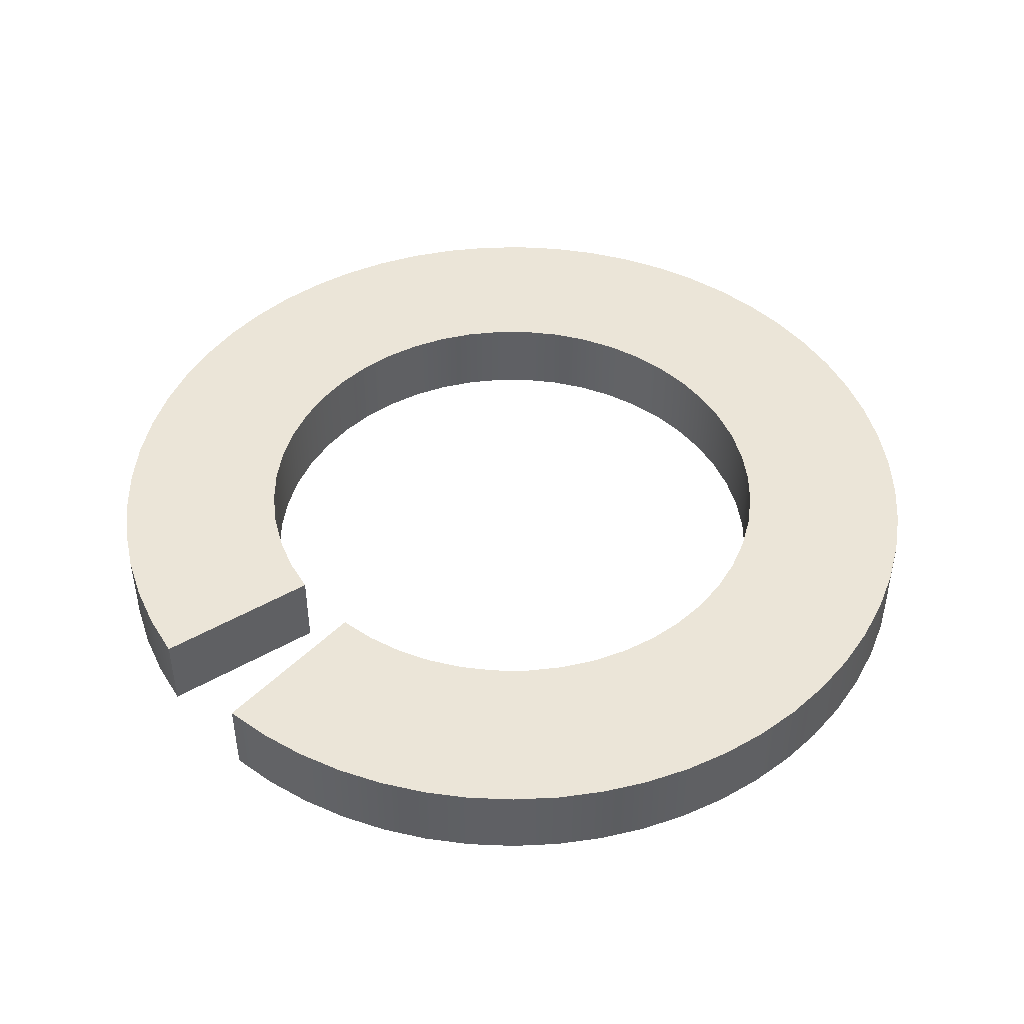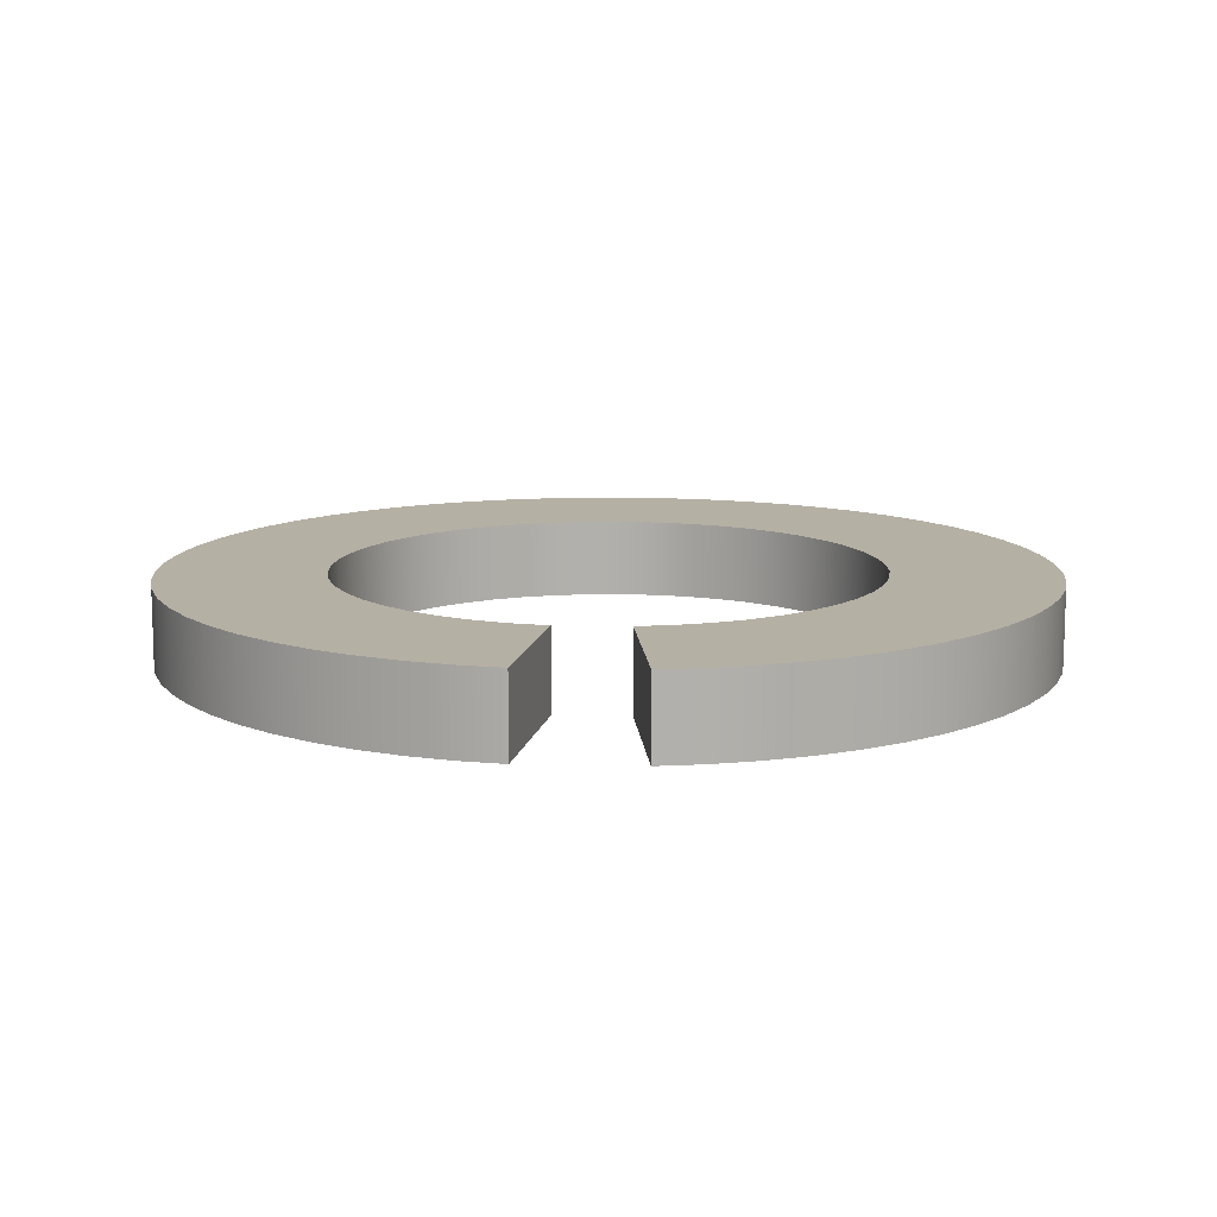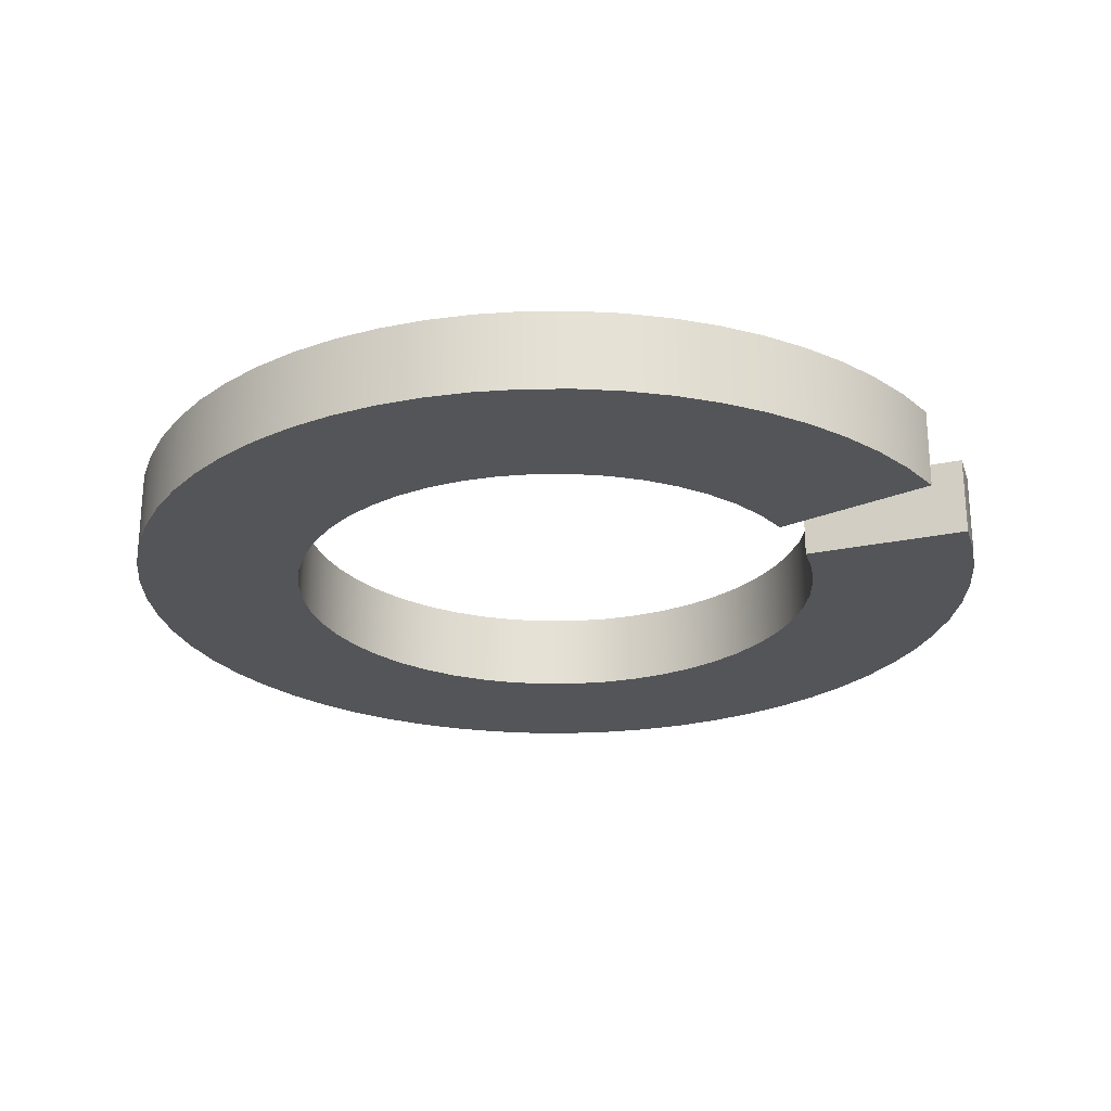
<metadata>
{"format":"obj","ext":"obj","renderer":"f3d","projection":"perspective","resolution":1024,"background":"white","views":[{"elev":45.9,"azim":146.5,"up":"+Y"},{"elev":11.6,"azim":100.6,"up":"+Y"},{"elev":-24.8,"azim":34.4,"up":"+Y"}]}
</metadata>
<code>
v 0.7849 0 -0.2112
v 1.265 0 -0.3404
v 1.265 0.2388 -0.3404
v 0.7849 0.2388 -0.2112
v 0.8128 0 0
v 0.8058 0 0.1061
v 0.7851 0 0.2103
v 0.751 0 0.311
v 0.7039 0 0.4063
v 0.6449 0 0.4947
v 0.5748 0 0.5747
v 0.4949 0 0.6448
v 0.4065 0 0.7038
v 0.3112 0 0.7509
v 0.2105 0 0.7851
v 0.1063 0 0.8058
v 0.0002229 0 0.8128
v -0.1059 0 0.8059
v -0.2101 0 0.7852
v -0.3108 0 0.751
v -0.4061 0 0.7041
v -0.4946 0 0.645
v -0.5745 0 0.575
v -0.6446 0 0.4951
v -0.7037 0 0.4067
v -0.7508 0 0.3114
v -0.785 0 0.2108
v -0.8058 0 0.1065
v -0.8128 0 0.0004458
v -0.8059 0 -0.1056
v -0.7852 0 -0.2099
v -0.7511 0 -0.3106
v -0.7042 0 -0.4059
v -0.6452 0 -0.4944
v -0.5751 0 -0.5743
v -0.4953 0 -0.6445
v -0.4069 0 -0.7036
v -0.3116 0 -0.7507
v -0.211 0 -0.7849
v -0.1067 0 -0.8058
v -0.0006687 0 -0.8128
v 0.1054 0 -0.8059
v 0.2097 0 -0.7853
v 0.3104 0 -0.7512
v 0.4058 0 -0.7043
v 0.4942 0 -0.6453
v 0.5742 0 -0.5753
v 0.6444 0 -0.4954
v 0.7035 0 -0.4071
v 0.7506 0 -0.3118
v 0.7849 0 -0.2112
v 0.7849 0.2388 -0.2112
v 0.7506 0.2388 -0.3118
v 0.7035 0.2388 -0.4071
v 0.6444 0.2388 -0.4954
v 0.5742 0.2388 -0.5753
v 0.4942 0.2388 -0.6453
v 0.4058 0.2388 -0.7043
v 0.3104 0.2388 -0.7512
v 0.2097 0.2388 -0.7853
v 0.1054 0.2388 -0.8059
v -0.0006687 0.2388 -0.8128
v -0.1067 0.2388 -0.8058
v -0.211 0.2388 -0.7849
v -0.3116 0.2388 -0.7507
v -0.4069 0.2388 -0.7036
v -0.4953 0.2388 -0.6445
v -0.5751 0.2388 -0.5743
v -0.6452 0.2388 -0.4944
v -0.7042 0.2388 -0.4059
v -0.7511 0.2388 -0.3106
v -0.7852 0.2388 -0.2099
v -0.8059 0.2388 -0.1056
v -0.8128 0.2388 0.0004458
v -0.8058 0.2388 0.1065
v -0.785 0.2388 0.2108
v -0.7508 0.2388 0.3114
v -0.7037 0.2388 0.4067
v -0.6446 0.2388 0.4951
v -0.5745 0.2388 0.575
v -0.4946 0.2388 0.645
v -0.4061 0.2388 0.7041
v -0.3108 0.2388 0.751
v -0.2101 0.2388 0.7852
v -0.1059 0.2388 0.8059
v 0.0002229 0.2388 0.8128
v 0.1063 0.2388 0.8058
v 0.2105 0.2388 0.7851
v 0.3112 0.2388 0.7509
v 0.4065 0.2388 0.7038
v 0.4949 0.2388 0.6448
v 0.5748 0.2388 0.5747
v 0.6449 0.2388 0.4947
v 0.7039 0.2388 0.4063
v 0.751 0.2388 0.311
v 0.7851 0.2388 0.2103
v 0.8058 0.2388 0.1061
v 0.8128 0.2388 0
v 1.31 0 0
v 0.8128 0 0
v 0.8128 0.2388 0
v 1.31 0.2388 0
v 1.265 0 -0.3404
v 1.223 0 -0.4696
v 1.168 0 -0.5938
v 1.1 0 -0.7115
v 1.02 0 -0.8217
v 0.9295 0 -0.923
v 0.8289 0 -1.014
v 0.7193 0 -1.095
v 0.602 0 -1.163
v 0.4783 0 -1.219
v 0.3493 0 -1.262
v 0.2167 0 -1.292
v 0.08163 0 -1.307
v -0.05427 0 -1.309
v -0.1896 0 -1.296
v -0.3229 0 -1.27
v -0.4527 0 -1.229
v -0.5776 0 -1.176
v -0.6963 0 -1.11
v -0.8075 0 -1.031
v -0.91 0 -0.9422
v -1.003 0 -0.8428
v -1.085 0 -0.7344
v -1.155 0 -0.6181
v -1.213 0 -0.4951
v -1.258 0 -0.3667
v -1.289 0 -0.2345
v -1.306 0 -0.09968
v -1.309 0 0.03618
v -1.299 0 0.1717
v -1.274 0 0.3053
v -1.235 0 0.4356
v -1.184 0 0.5613
v -1.119 0 0.6809
v -1.042 0 0.7932
v -0.9547 0 0.8969
v -0.8566 0 0.991
v -0.7493 0 1.074
v -0.634 0 1.146
v -0.5118 0 1.206
v -0.3841 0 1.252
v -0.2523 0 1.285
v -0.1177 0 1.305
v 0.01809 0 1.31
v 0.1537 0 1.301
v 0.2877 0 1.278
v 0.4185 0 1.241
v 0.5449 0 1.191
v 0.6654 0 1.128
v 0.7787 0 1.053
v 0.8836 0 0.967
v 0.9791 0 0.8702
v 1.064 0 0.7641
v 1.137 0 0.6497
v 1.199 0 0.5284
v 1.247 0 0.4013
v 1.282 0 0.27
v 1.303 0 0.1357
v 1.31 0 0
v 1.31 0.2388 0
v 1.303 0.2388 0.1357
v 1.282 0.2388 0.27
v 1.247 0.2388 0.4013
v 1.199 0.2388 0.5284
v 1.137 0.2388 0.6497
v 1.064 0.2388 0.7641
v 0.9791 0.2388 0.8702
v 0.8836 0.2388 0.967
v 0.7787 0.2388 1.053
v 0.6654 0.2388 1.128
v 0.5449 0.2388 1.191
v 0.4185 0.2388 1.241
v 0.2877 0.2388 1.278
v 0.1537 0.2388 1.301
v 0.01809 0.2388 1.31
v -0.1177 0.2388 1.305
v -0.2523 0.2388 1.285
v -0.3841 0.2388 1.252
v -0.5118 0.2388 1.206
v -0.634 0.2388 1.146
v -0.7493 0.2388 1.074
v -0.8566 0.2388 0.991
v -0.9547 0.2388 0.8969
v -1.042 0.2388 0.7932
v -1.119 0.2388 0.6809
v -1.184 0.2388 0.5613
v -1.235 0.2388 0.4356
v -1.274 0.2388 0.3053
v -1.299 0.2388 0.1717
v -1.309 0.2388 0.03618
v -1.306 0.2388 -0.09968
v -1.289 0.2388 -0.2345
v -1.258 0.2388 -0.3667
v -1.213 0.2388 -0.4951
v -1.155 0.2388 -0.6181
v -1.085 0.2388 -0.7344
v -1.003 0.2388 -0.8428
v -0.91 0.2388 -0.9422
v -0.8075 0.2388 -1.031
v -0.6963 0.2388 -1.11
v -0.5776 0.2388 -1.176
v -0.4527 0.2388 -1.229
v -0.3229 0.2388 -1.27
v -0.1896 0.2388 -1.296
v -0.05427 0.2388 -1.309
v 0.08163 0.2388 -1.307
v 0.2167 0.2388 -1.292
v 0.3493 0.2388 -1.262
v 0.4783 0.2388 -1.219
v 0.602 0.2388 -1.163
v 0.7193 0.2388 -1.095
v 0.8289 0.2388 -1.014
v 0.9295 0.2388 -0.923
v 1.02 0.2388 -0.8217
v 1.1 0.2388 -0.7115
v 1.168 0.2388 -0.5938
v 1.223 0.2388 -0.4696
v 1.265 0.2388 -0.3404
v 1.265 0.2388 -0.3404
v 1.223 0.2388 -0.4696
v 1.168 0.2388 -0.5938
v 1.1 0.2388 -0.7115
v 1.02 0.2388 -0.8217
v 0.9295 0.2388 -0.923
v 0.8289 0.2388 -1.014
v 0.7193 0.2388 -1.095
v 0.602 0.2388 -1.163
v 0.4783 0.2388 -1.219
v 0.3493 0.2388 -1.262
v 0.2167 0.2388 -1.292
v 0.08163 0.2388 -1.307
v -0.05427 0.2388 -1.309
v -0.1896 0.2388 -1.296
v -0.3229 0.2388 -1.27
v -0.4527 0.2388 -1.229
v -0.5776 0.2388 -1.176
v -0.6963 0.2388 -1.11
v -0.8075 0.2388 -1.031
v -0.91 0.2388 -0.9422
v -1.003 0.2388 -0.8428
v -1.085 0.2388 -0.7344
v -1.155 0.2388 -0.6181
v -1.213 0.2388 -0.4951
v -1.258 0.2388 -0.3667
v -1.289 0.2388 -0.2345
v -1.306 0.2388 -0.09968
v -1.309 0.2388 0.03618
v -1.299 0.2388 0.1717
v -1.274 0.2388 0.3053
v -1.235 0.2388 0.4356
v -1.184 0.2388 0.5613
v -1.119 0.2388 0.6809
v -1.042 0.2388 0.7932
v -0.9547 0.2388 0.8969
v -0.8566 0.2388 0.991
v -0.7493 0.2388 1.074
v -0.634 0.2388 1.146
v -0.5118 0.2388 1.206
v -0.3841 0.2388 1.252
v -0.2523 0.2388 1.285
v -0.1177 0.2388 1.305
v 0.01809 0.2388 1.31
v 0.1537 0.2388 1.301
v 0.2877 0.2388 1.278
v 0.4185 0.2388 1.241
v 0.5449 0.2388 1.191
v 0.6654 0.2388 1.128
v 0.7787 0.2388 1.053
v 0.8836 0.2388 0.967
v 0.9791 0.2388 0.8702
v 1.064 0.2388 0.7641
v 1.137 0.2388 0.6497
v 1.199 0.2388 0.5284
v 1.247 0.2388 0.4013
v 1.282 0.2388 0.27
v 1.303 0.2388 0.1357
v 1.31 0.2388 0
v 0.8128 0.2388 0
v 0.8058 0.2388 0.1061
v 0.7851 0.2388 0.2103
v 0.751 0.2388 0.311
v 0.7039 0.2388 0.4063
v 0.6449 0.2388 0.4947
v 0.5748 0.2388 0.5747
v 0.4949 0.2388 0.6448
v 0.4065 0.2388 0.7038
v 0.3112 0.2388 0.7509
v 0.2105 0.2388 0.7851
v 0.1063 0.2388 0.8058
v 0.0002229 0.2388 0.8128
v -0.1059 0.2388 0.8059
v -0.2101 0.2388 0.7852
v -0.3108 0.2388 0.751
v -0.4061 0.2388 0.7041
v -0.4946 0.2388 0.645
v -0.5745 0.2388 0.575
v -0.6446 0.2388 0.4951
v -0.7037 0.2388 0.4067
v -0.7508 0.2388 0.3114
v -0.785 0.2388 0.2108
v -0.8058 0.2388 0.1065
v -0.8128 0.2388 0.0004458
v -0.8059 0.2388 -0.1056
v -0.7852 0.2388 -0.2099
v -0.7511 0.2388 -0.3106
v -0.7042 0.2388 -0.4059
v -0.6452 0.2388 -0.4944
v -0.5751 0.2388 -0.5743
v -0.4953 0.2388 -0.6445
v -0.4069 0.2388 -0.7036
v -0.3116 0.2388 -0.7507
v -0.211 0.2388 -0.7849
v -0.1067 0.2388 -0.8058
v -0.0006687 0.2388 -0.8128
v 0.1054 0.2388 -0.8059
v 0.2097 0.2388 -0.7853
v 0.3104 0.2388 -0.7512
v 0.4058 0.2388 -0.7043
v 0.4942 0.2388 -0.6453
v 0.5742 0.2388 -0.5753
v 0.6444 0.2388 -0.4954
v 0.7035 0.2388 -0.4071
v 0.7506 0.2388 -0.3118
v 0.7849 0.2388 -0.2112
v 1.31 0 0
v 1.303 0 0.1357
v 1.282 0 0.27
v 1.247 0 0.4013
v 1.199 0 0.5284
v 1.137 0 0.6497
v 1.064 0 0.7641
v 0.9791 0 0.8702
v 0.8836 0 0.967
v 0.7787 0 1.053
v 0.6654 0 1.128
v 0.5449 0 1.191
v 0.4185 0 1.241
v 0.2877 0 1.278
v 0.1537 0 1.301
v 0.01809 0 1.31
v -0.1177 0 1.305
v -0.2523 0 1.285
v -0.3841 0 1.252
v -0.5118 0 1.206
v -0.634 0 1.146
v -0.7493 0 1.074
v -0.8566 0 0.991
v -0.9547 0 0.8969
v -1.042 0 0.7932
v -1.119 0 0.6809
v -1.184 0 0.5613
v -1.235 0 0.4356
v -1.274 0 0.3053
v -1.299 0 0.1717
v -1.309 0 0.03618
v -1.306 0 -0.09968
v -1.289 0 -0.2345
v -1.258 0 -0.3667
v -1.213 0 -0.4951
v -1.155 0 -0.6181
v -1.085 0 -0.7344
v -1.003 0 -0.8428
v -0.91 0 -0.9422
v -0.8075 0 -1.031
v -0.6963 0 -1.11
v -0.5776 0 -1.176
v -0.4527 0 -1.229
v -0.3229 0 -1.27
v -0.1896 0 -1.296
v -0.05427 0 -1.309
v 0.08163 0 -1.307
v 0.2167 0 -1.292
v 0.3493 0 -1.262
v 0.4783 0 -1.219
v 0.602 0 -1.163
v 0.7193 0 -1.095
v 0.8289 0 -1.014
v 0.9295 0 -0.923
v 1.02 0 -0.8217
v 1.1 0 -0.7115
v 1.168 0 -0.5938
v 1.223 0 -0.4696
v 1.265 0 -0.3404
v 0.7849 0 -0.2112
v 0.7506 0 -0.3118
v 0.7035 0 -0.4071
v 0.6444 0 -0.4954
v 0.5742 0 -0.5753
v 0.4942 0 -0.6453
v 0.4058 0 -0.7043
v 0.3104 0 -0.7512
v 0.2097 0 -0.7853
v 0.1054 0 -0.8059
v -0.0006687 0 -0.8128
v -0.1067 0 -0.8058
v -0.211 0 -0.7849
v -0.3116 0 -0.7507
v -0.4069 0 -0.7036
v -0.4953 0 -0.6445
v -0.5751 0 -0.5743
v -0.6452 0 -0.4944
v -0.7042 0 -0.4059
v -0.7511 0 -0.3106
v -0.7852 0 -0.2099
v -0.8059 0 -0.1056
v -0.8128 0 0.0004458
v -0.8058 0 0.1065
v -0.785 0 0.2108
v -0.7508 0 0.3114
v -0.7037 0 0.4067
v -0.6446 0 0.4951
v -0.5745 0 0.575
v -0.4946 0 0.645
v -0.4061 0 0.7041
v -0.3108 0 0.751
v -0.2101 0 0.7852
v -0.1059 0 0.8059
v 0.0002229 0 0.8128
v 0.1063 0 0.8058
v 0.2105 0 0.7851
v 0.3112 0 0.7509
v 0.4065 0 0.7038
v 0.4949 0 0.6448
v 0.5748 0 0.5747
v 0.6449 0 0.4947
v 0.7039 0 0.4063
v 0.751 0 0.311
v 0.7851 0 0.2103
v 0.8058 0 0.1061
v 0.8128 0 0
g 85029a1a-e2a3-11ea-9feb-54bf646e7e1f
f 1 2 4
f 4 2 3
g 8503aba6-e2a3-11ea-97d1-54bf646e7e1f
f 98 5 97
f 97 5 6
f 97 6 7
f 97 7 96
f 96 7 8
f 96 8 95
f 95 8 9
f 95 9 94
f 94 9 10
f 94 10 93
f 93 10 11
f 93 11 92
f 92 11 12
f 92 12 91
f 91 12 13
f 91 13 90
f 90 13 14
f 90 14 89
f 89 14 15
f 89 15 88
f 88 15 16
f 88 16 87
f 87 16 17
f 87 17 86
f 86 17 18
f 86 18 85
f 85 18 19
f 85 19 84
f 84 19 20
f 84 20 83
f 83 20 21
f 83 21 82
f 82 21 22
f 82 22 81
f 81 22 23
f 81 23 80
f 80 23 24
f 80 24 79
f 79 24 25
f 79 25 78
f 78 25 26
f 78 26 77
f 77 26 27
f 77 27 76
f 76 27 28
f 76 28 75
f 75 28 29
f 75 29 74
f 74 29 30
f 74 30 73
f 73 30 31
f 73 31 72
f 72 31 32
f 72 32 71
f 71 32 33
f 71 33 70
f 70 33 34
f 70 34 69
f 69 34 35
f 69 35 68
f 68 35 36
f 68 36 67
f 67 36 37
f 67 37 66
f 66 37 38
f 66 38 65
f 65 38 39
f 65 39 64
f 64 39 40
f 64 40 63
f 63 40 41
f 63 41 62
f 62 41 42
f 62 42 61
f 61 42 43
f 61 43 60
f 60 43 44
f 60 44 59
f 59 44 45
f 59 45 58
f 58 45 46
f 58 46 57
f 57 46 47
f 57 47 56
f 56 47 48
f 56 48 55
f 55 48 49
f 55 49 54
f 54 49 50
f 54 50 53
f 53 50 52
f 52 50 51
g 8504bd22-e2a3-11ea-b3bc-54bf646e7e1f
f 99 100 102
f 102 100 101
g 8505a792-e2a3-11ea-af18-54bf646e7e1f
f 220 103 219
f 219 103 104
f 219 104 218
f 218 104 105
f 218 105 217
f 217 105 106
f 217 106 216
f 216 106 107
f 216 107 215
f 215 107 108
f 215 108 214
f 214 108 109
f 214 109 213
f 213 109 110
f 213 110 212
f 212 110 111
f 212 111 211
f 211 111 112
f 211 112 210
f 210 112 113
f 210 113 209
f 209 113 114
f 209 114 208
f 208 114 115
f 208 115 207
f 207 115 116
f 207 116 206
f 206 116 117
f 206 117 205
f 205 117 118
f 205 118 204
f 204 118 119
f 204 119 203
f 203 119 120
f 203 120 202
f 202 120 121
f 202 121 201
f 201 121 122
f 201 122 200
f 200 122 123
f 200 123 199
f 199 123 124
f 199 124 198
f 198 124 125
f 198 125 197
f 197 125 126
f 197 126 196
f 196 126 127
f 196 127 195
f 195 127 128
f 195 128 194
f 194 128 129
f 194 129 193
f 193 129 130
f 193 130 192
f 192 130 131
f 192 131 191
f 191 131 132
f 191 132 190
f 190 132 133
f 190 133 189
f 189 133 134
f 189 134 188
f 188 134 135
f 188 135 187
f 187 135 136
f 187 136 186
f 186 136 137
f 186 137 185
f 185 137 138
f 185 138 184
f 184 138 139
f 184 139 183
f 183 139 140
f 183 140 182
f 182 140 141
f 182 141 181
f 181 141 142
f 181 142 180
f 180 142 143
f 180 143 179
f 179 143 144
f 179 144 178
f 178 144 145
f 178 145 177
f 177 145 146
f 177 146 176
f 176 146 147
f 176 147 175
f 175 147 148
f 175 148 174
f 174 148 149
f 174 149 173
f 173 149 150
f 173 150 172
f 172 150 151
f 172 151 171
f 171 151 152
f 171 152 170
f 170 152 153
f 170 153 169
f 169 153 154
f 169 154 168
f 168 154 155
f 168 155 167
f 167 155 156
f 167 156 166
f 166 156 157
f 166 157 165
f 165 157 158
f 165 158 164
f 164 158 159
f 164 159 163
f 163 159 160
f 163 160 162
f 162 160 161
g 8506b926-e2a3-11ea-bfe1-54bf646e7e1f
f 221 222 326
f 326 222 325
f 325 222 223
f 325 223 324
f 324 223 224
f 324 224 323
f 323 224 225
f 323 225 322
f 322 225 226
f 322 226 227
f 322 227 321
f 321 227 228
f 321 228 320
f 320 228 229
f 320 229 319
f 319 229 230
f 319 230 318
f 318 230 231
f 318 231 232
f 318 232 317
f 317 232 233
f 317 233 316
f 316 233 234
f 316 234 315
f 315 234 235
f 315 235 236
f 315 236 314
f 314 236 237
f 314 237 313
f 313 237 238
f 313 238 312
f 312 238 239
f 312 239 311
f 311 239 240
f 311 240 241
f 311 241 310
f 310 241 242
f 310 242 309
f 309 242 243
f 309 243 308
f 308 243 244
f 308 244 307
f 307 244 245
f 307 245 246
f 307 246 306
f 306 246 247
f 306 247 305
f 305 247 248
f 305 248 304
f 304 248 249
f 304 249 303
f 303 249 250
f 303 250 251
f 303 251 302
f 302 251 252
f 302 252 301
f 301 252 253
f 301 253 300
f 300 253 254
f 300 254 299
f 299 254 255
f 299 255 256
f 299 256 298
f 298 256 257
f 298 257 297
f 297 257 258
f 297 258 296
f 296 258 259
f 296 259 295
f 295 259 260
f 295 260 261
f 295 261 294
f 294 261 262
f 294 262 293
f 293 262 263
f 293 263 292
f 292 263 264
f 292 264 265
f 292 265 291
f 291 265 266
f 291 266 290
f 290 266 267
f 290 267 289
f 289 267 268
f 289 268 288
f 288 268 269
f 288 269 270
f 288 270 287
f 287 270 271
f 287 271 286
f 286 271 272
f 286 272 285
f 285 272 273
f 285 273 284
f 284 273 274
f 284 274 275
f 284 275 283
f 283 275 276
f 283 276 282
f 282 276 277
f 282 277 281
f 281 277 278
f 281 278 280
f 280 278 279
g 8507f1d8-e2a3-11ea-89fa-54bf646e7e1f
f 327 328 432
f 432 328 431
f 431 328 329
f 431 329 430
f 430 329 330
f 430 330 429
f 429 330 331
f 429 331 428
f 428 331 332
f 428 332 333
f 428 333 427
f 427 333 334
f 427 334 426
f 426 334 335
f 426 335 425
f 425 335 336
f 425 336 424
f 424 336 337
f 424 337 338
f 424 338 423
f 423 338 339
f 423 339 422
f 422 339 340
f 422 340 421
f 421 340 341
f 421 341 420
f 420 341 342
f 420 342 343
f 420 343 419
f 419 343 344
f 419 344 418
f 418 344 345
f 418 345 417
f 417 345 346
f 417 346 347
f 417 347 416
f 416 347 348
f 416 348 415
f 415 348 349
f 415 349 414
f 414 349 350
f 414 350 413
f 413 350 351
f 413 351 352
f 413 352 412
f 412 352 353
f 412 353 411
f 411 353 354
f 411 354 410
f 410 354 355
f 410 355 409
f 409 355 356
f 409 356 357
f 409 357 408
f 408 357 358
f 408 358 407
f 407 358 359
f 407 359 406
f 406 359 360
f 406 360 405
f 405 360 361
f 405 361 362
f 405 362 404
f 404 362 363
f 404 363 403
f 403 363 364
f 403 364 402
f 402 364 365
f 402 365 401
f 401 365 366
f 401 366 367
f 401 367 400
f 400 367 368
f 400 368 399
f 399 368 369
f 399 369 398
f 398 369 370
f 398 370 397
f 397 370 371
f 397 371 372
f 397 372 396
f 396 372 373
f 396 373 395
f 395 373 374
f 395 374 394
f 394 374 375
f 394 375 376
f 394 376 393
f 393 376 377
f 393 377 392
f 392 377 378
f 392 378 391
f 391 378 379
f 391 379 390
f 390 379 380
f 390 380 381
f 390 381 389
f 389 381 382
f 389 382 388
f 388 382 383
f 388 383 387
f 387 383 384
f 387 384 386
f 386 384 385

</code>
